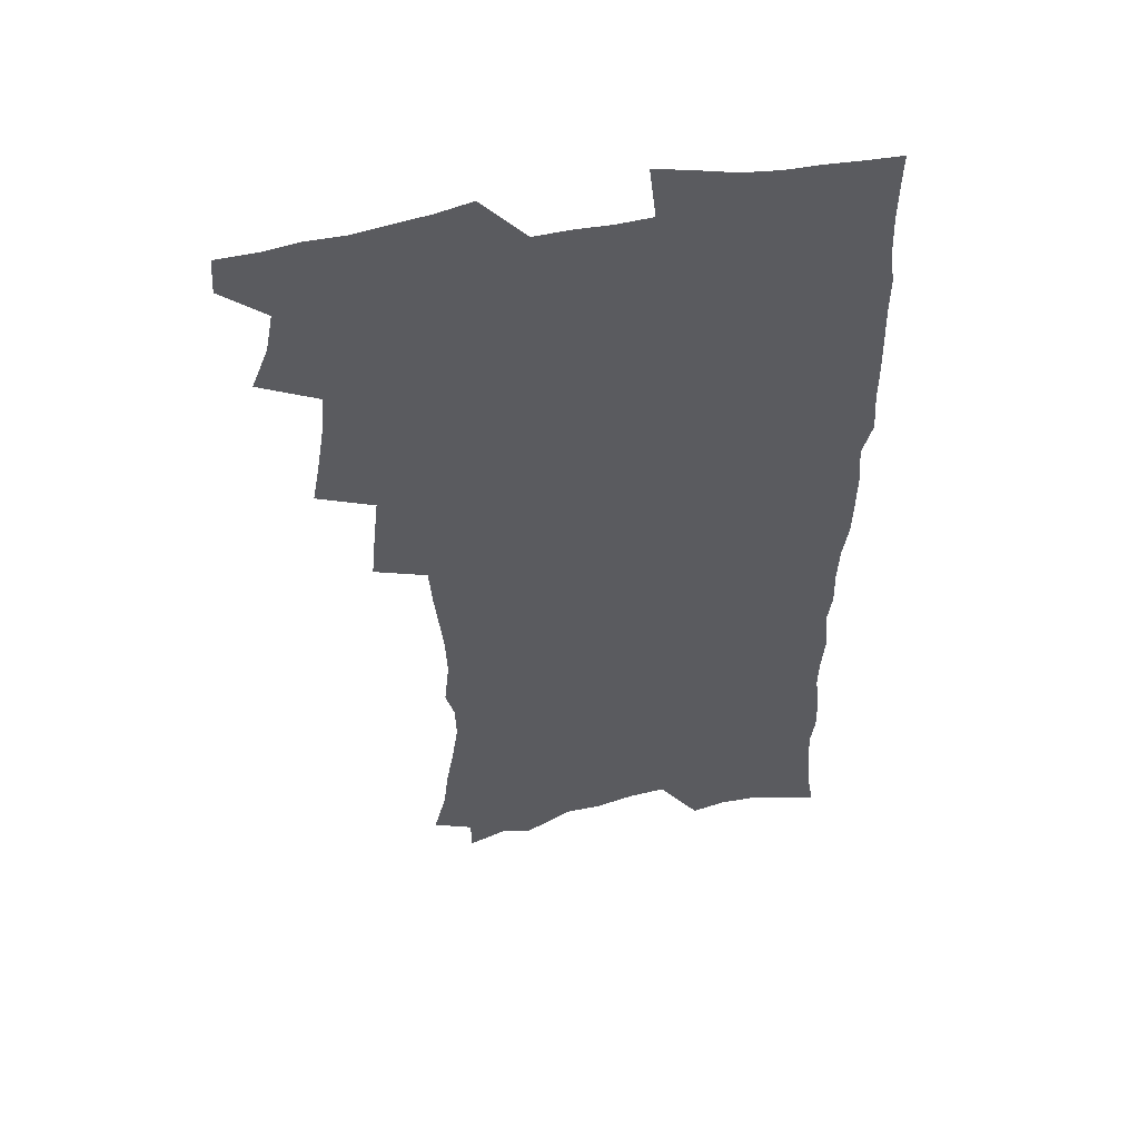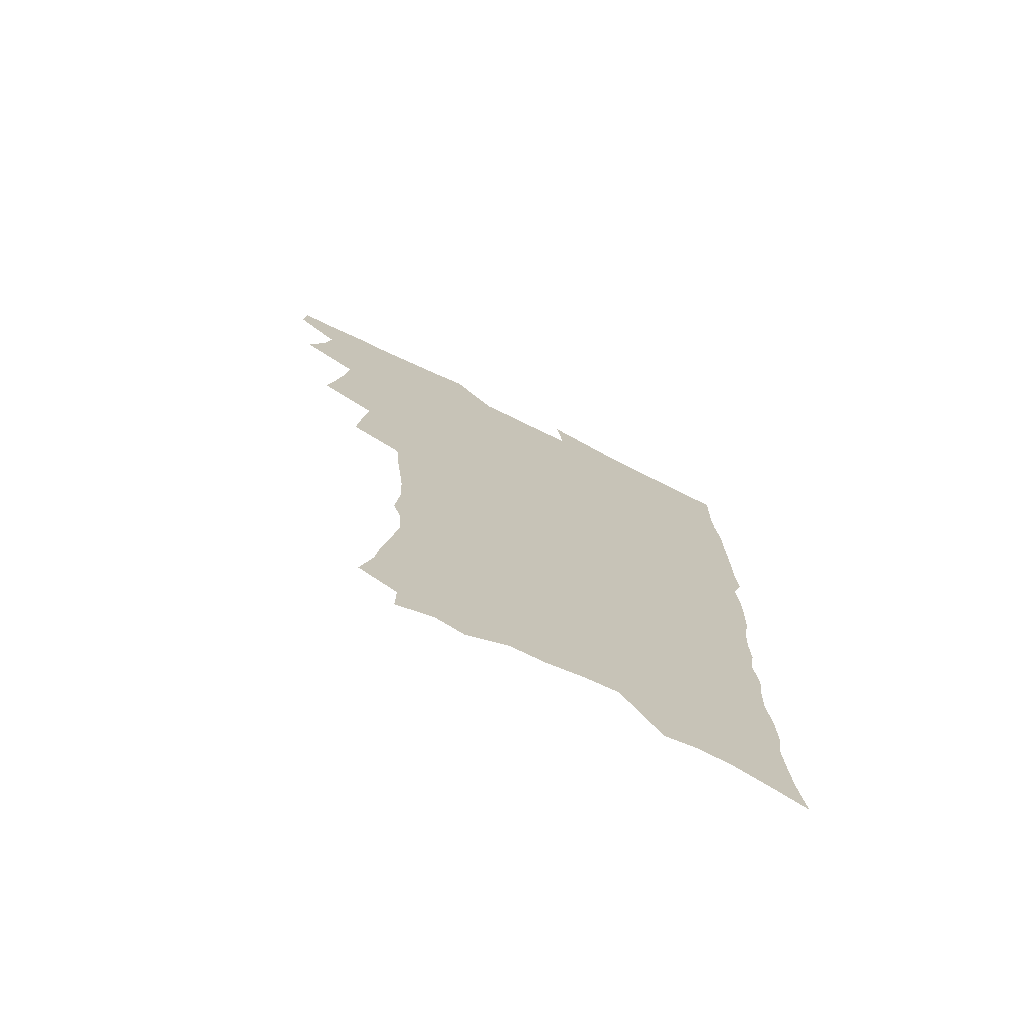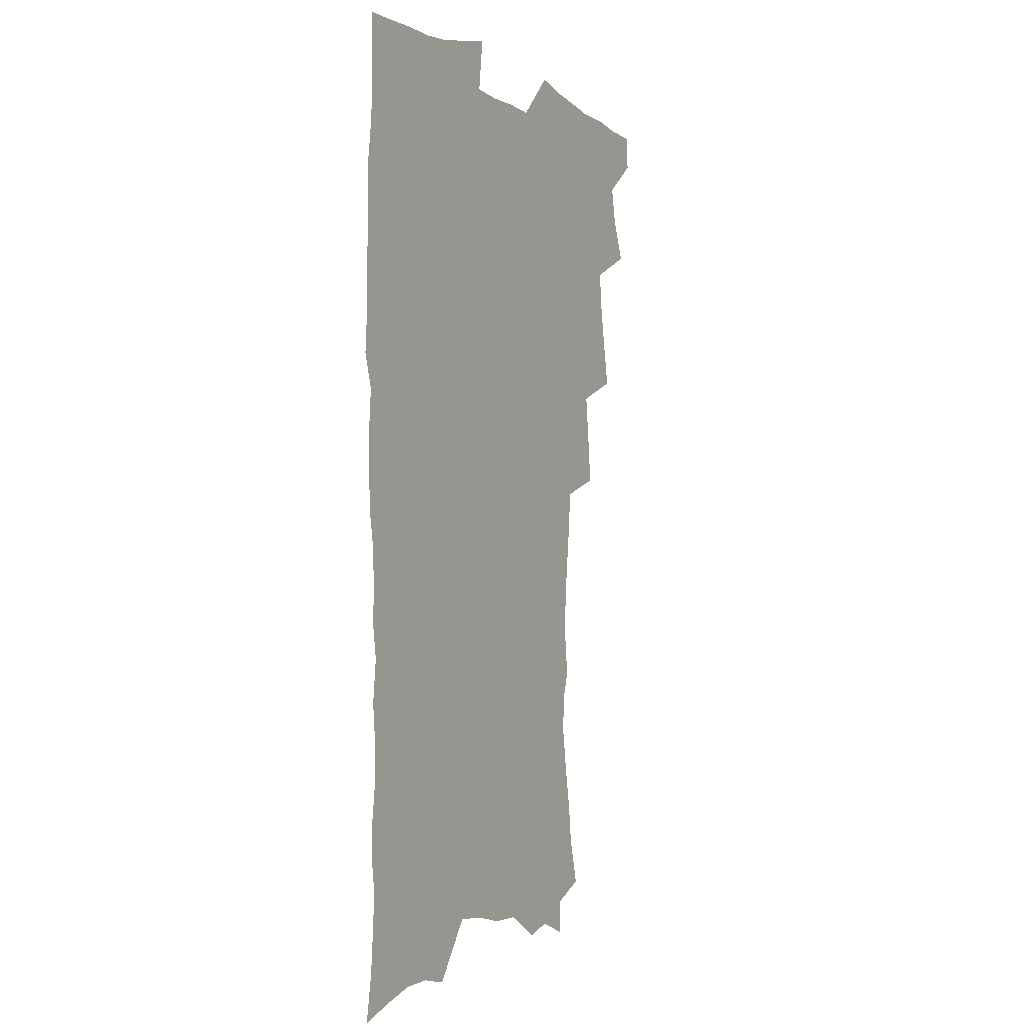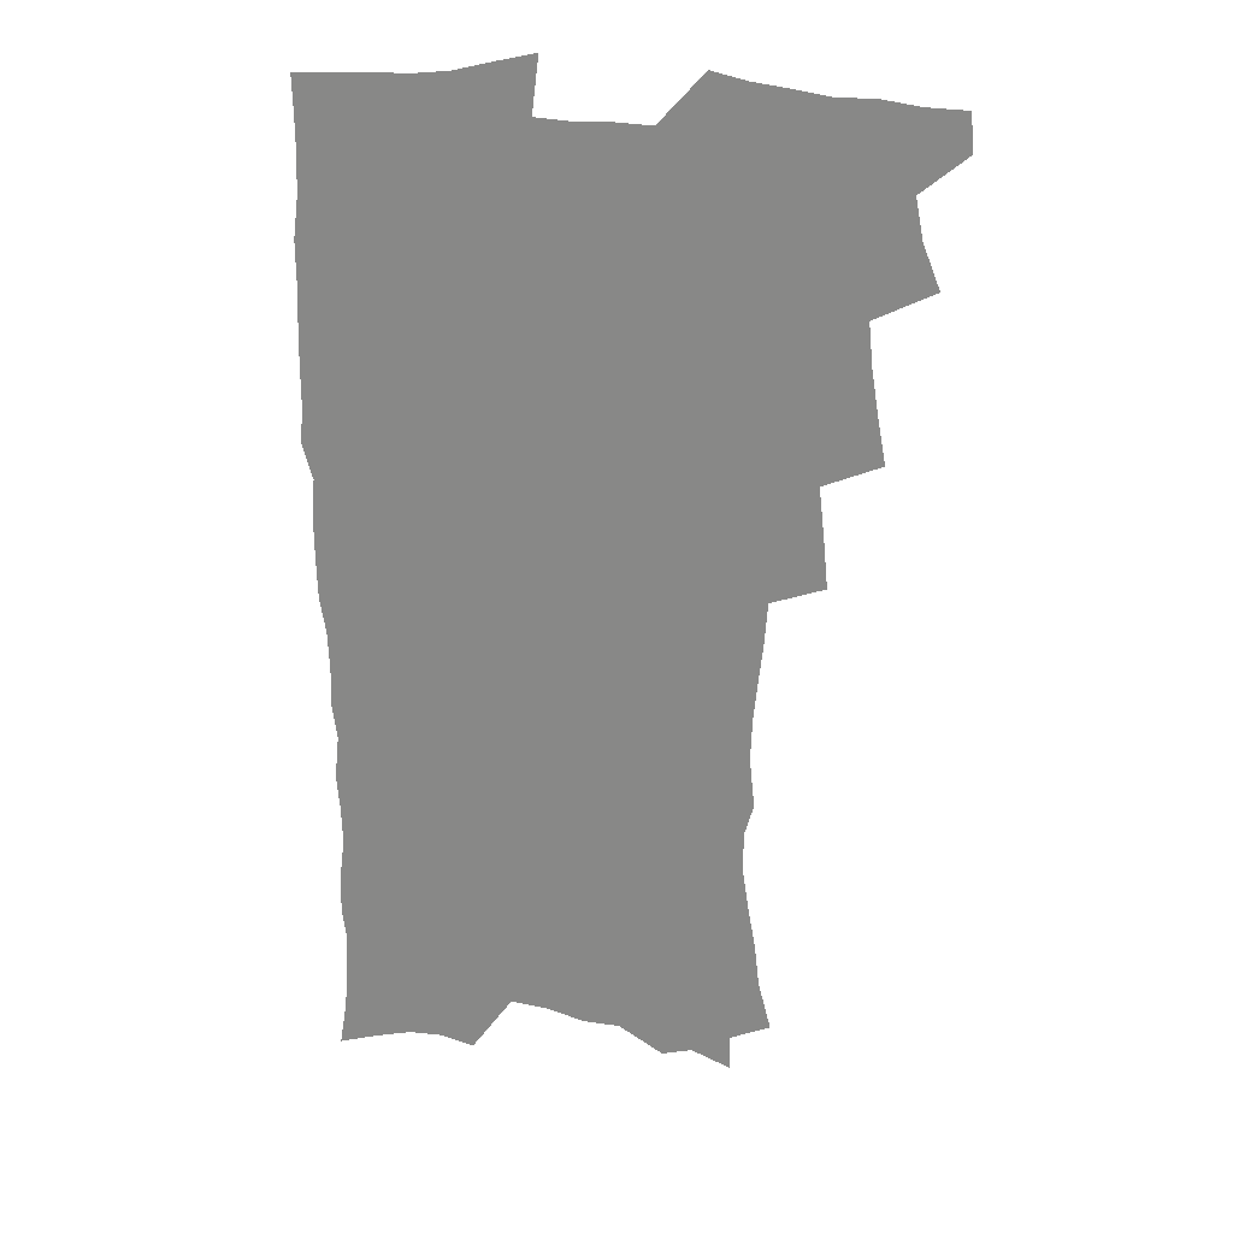
<metadata>
{"format":"obj","ext":"obj","renderer":"f3d","projection":"perspective","resolution":1024,"background":"white","views":[{"elev":51.4,"azim":-12.4,"up":"+Y"},{"elev":-74.1,"azim":-26.0,"up":"+Y"},{"elev":-3.7,"azim":118.6,"up":"+Y"},{"elev":24.0,"azim":-165.2,"up":"+Y"}]}
</metadata>
<code>
v 463.4 552.2 0
v 464.3 567 0
v 471.5 504.3 0
v 478.4 521.4 0
v 481.4 537.3 0
v 481.9 552.1 0
v 480.4 567.3 0
v 487.7 439.3 0
v 491 457.7 0
v 493.9 475.3 0
v 495.5 492.2 0
v 499.3 508.8 0
v 498.4 523.1 0
v 498 537.9 0
v 497.3 552.6 0
v 495.1 569.2 0
v 506.8 389.8 0
v 508.7 409.5 0
v 510.8 429.3 0
v 511.9 446.6 0
v 512.1 462.5 0
v 509.6 476.9 0
v 513.8 494.5 0
v 515.1 509.8 0
v 514.5 523.9 0
v 513.5 538.6 0
v 512.2 553.8 0
v 510.9 569 0
v 523.1 198.8 0
v 528.2 218.3 0
v 530 234.4 0
v 533.2 252.3 0
v 535.8 270.1 0
v 535.3 284.8 0
v 531.8 297 0
v 533.8 316.5 0
v 533.2 332.9 0
v 531.5 348.9 0
v 529.7 365 0
v 528.3 381.8 0
v 527.3 398.8 0
v 527.5 416.2 0
v 527.3 432.4 0
v 528.9 449.6 0
v 530.1 466 0
v 529.8 480.8 0
v 529 495.5 0
v 529.1 510 0
v 529.1 524.5 0
v 528.9 539.1 0
v 527 555.1 0
v 525.4 571 0
v 539.1 177 0
v 539.3 191.2 0
v 541.2 207.6 0
v 547.6 229.7 0
v 549.8 247.2 0
v 551.3 263.9 0
v 550.5 278.1 0
v 550.6 294 0
v 548.9 308.2 0
v 550.3 327.1 0
v 548.2 341 0
v 547.4 357.1 0
v 546.6 373.1 0
v 544.7 387.9 0
v 544.2 404.2 0
v 545.7 422.1 0
v 545.3 437.1 0
v 544.5 451.7 0
v 544.9 467 0
v 545.5 482.1 0
v 545.7 496.6 0
v 545.8 510.8 0
v 545.5 525 0
v 543.8 540.1 0
v 541.8 556.4 0
v 539.8 572.7 0
v 554.9 182.8 0
v 558.8 201.3 0
v 562.3 221 0
v 563.5 237.4 0
v 565.8 255.8 0
v 566 271.2 0
v 565.4 285.7 0
v 564.7 300.4 0
v 563.7 315.3 0
v 564.4 333.2 0
v 563.3 347.7 0
v 562.6 363.2 0
v 560.8 377.1 0
v 559.9 392.2 0
v 559.3 407.4 0
v 560.4 424.3 0
v 560.3 439.2 0
v 559.7 453.5 0
v 560.5 468.8 0
v 560.8 483.3 0
v 561 497.4 0
v 561.3 511.3 0
v 561.2 524.8 0
v 559.4 539.7 0
v 556.9 556.9 0
v 554 575.8 0
v 567 179 0
v 575.3 209.3 0
v 577.6 227.8 0
v 578 243.2 0
v 578.8 259.6 0
v 578.6 274.3 0
v 578.3 289.5 0
v 577.5 303.9 0
v 577.6 320.6 0
v 577.2 336.1 0
v 576.9 351.8 0
v 576.4 366.7 0
v 575.8 381.5 0
v 575.6 396.9 0
v 575.2 411.8 0
v 574.4 425.7 0
v 574.4 440.4 0
v 574.2 454.8 0
v 575.3 470.2 0
v 574.7 483.8 0
v 575.4 498.1 0
v 575.6 511.7 0
v 575 525.3 0
v 573.9 539.9 0
v 572.4 555.7 0
v 585 189.1 0
v 589.9 214.6 0
v 591.8 233.5 0
v 591.4 246.9 0
v 591.6 262.4 0
v 591.5 277.8 0
v 590.8 291.7 0
v 590.5 307.2 0
v 590.3 322.7 0
v 589.9 337.8 0
v 589.9 354.5 0
v 589.5 367.9 0
v 589.5 384.1 0
v 589.2 398.8 0
v 588.9 413.2 0
v 589.3 428.4 0
v 588.3 441.7 0
v 589 456.9 0
v 589.2 470.9 0
v 589 484.6 0
v 589.1 498.4 0
v 589.2 512 0
v 588.9 525.9 0
v 588.1 540.7 0
v 587 556.2 0
v 599.7 189 0
v 603.1 215.6 0
v 603.9 232.8 0
v 603.7 247 0
v 603.9 263.7 0
v 603.9 279.8 0
v 603.7 294.7 0
v 603.5 310.3 0
v 603.3 325.8 0
v 602.8 340 0
v 602.6 353.3 0
v 602.5 369.5 0
v 602.6 384.9 0
v 602.6 400 0
v 602.5 413.9 0
v 602.6 429.5 0
v 602.3 442.8 0
v 602.9 457.9 0
v 602.8 471.3 0
v 602.7 484.8 0
v 602.6 498.2 0
v 603.1 512.1 0
v 603 526 0
v 602.9 540.1 0
v 602 555.5 0
v 615.3 192.4 0
v 616.2 214.5 0
v 616.5 234 0
v 616.4 249.3 0
v 616.3 264.4 0
v 616.3 281.1 0
v 616 295.1 0
v 615.9 310.6 0
v 615.7 325.6 0
v 615.5 340.8 0
v 615.3 355 0
v 615.3 370.6 0
v 615.9 383.8 0
v 615.7 399.3 0
v 615.8 413.6 0
v 615.8 429.3 0
v 615.9 443.6 0
v 616.1 457.8 0
v 616.4 471.4 0
v 616.8 485.1 0
v 617.2 498.7 0
v 616.9 512.3 0
v 617.1 526 0
v 617.2 539.8 0
v 616.4 556.2 0
v 613.7 578.6 0
v 630.3 193.4 0
v 629.5 215.5 0
v 629.1 233 0
v 628.8 250 0
v 628.7 264.6 0
v 628.5 281.3 0
v 628.4 295.7 0
v 628.3 311.3 0
v 628.3 325.7 0
v 628.2 341.5 0
v 628.1 356.2 0
v 628.6 368.6 0
v 628.8 385.7 0
v 628.8 400.2 0
v 629.2 413.6 0
v 629.2 428.9 0
v 629.3 443.2 0
v 629.3 457.7 0
v 629.8 470.9 0
v 630.8 484.1 0
v 630.7 498.9 0
v 630.9 512.2 0
v 631.2 525.7 0
v 631.3 540 0
v 631.4 554.4 0
v 629.5 574.8 0
v 647.3 169.1 0
v 644 194.2 0
v 642.8 213.5 0
v 642 231.6 0
v 641.7 247.6 0
v 641 265.5 0
v 640.7 280.9 0
v 640.7 295.3 0
v 641.4 308.5 0
v 640.4 327.3 0
v 641 340.2 0
v 640.8 355.9 0
v 641.3 369.7 0
v 641.7 384.1 0
v 641.7 398.7 0
v 642.9 411.8 0
v 642.4 428.5 0
v 643 442 0
v 643.2 456.3 0
v 643.7 470 0
v 644.2 483.9 0
v 644.5 498.3 0
v 645.1 511.9 0
v 645.2 525.7 0
v 645.5 539.9 0
v 645.7 554.4 0
v 645.8 570.7 0
v 660.7 171.9 0
v 658.3 191.5 0
v 656.4 211.2 0
v 654.9 229.8 0
v 654.6 245.6 0
v 653.7 263 0
v 653.7 277.9 0
v 652.9 294.3 0
v 653.9 307.5 0
v 653.4 324.2 0
v 653.5 339.1 0
v 653.8 353.7 0
v 654.8 367.1 0
v 654.8 382.5 0
v 656.6 395.5 0
v 656 412.1 0
v 656.1 426.6 0
v 656.8 440.5 0
v 657.3 454.6 0
v 657.4 469 0
v 658.2 482.6 0
v 657.6 498.6 0
v 658.8 511.5 0
v 659.5 525.3 0
v 659.8 539.4 0
v 660.3 554.2 0
v 661 568.9 0
v 674.5 171.2 0
v 672.4 189.1 0
v 670.9 206.7 0
v 669.4 224.6 0
v 668.1 242.1 0
v 668.6 256.7 0
v 667.3 273.8 0
v 667.2 289.3 0
v 667.3 304.3 0
v 666.8 320.3 0
v 669 332.9 0
v 667.7 350.2 0
v 667.7 365.3 0
v 668.9 379.2 0
v 670.4 393.1 0
v 670.3 408.9 0
v 671.6 422.9 0
v 671.3 438.3 0
v 671.2 453.2 0
v 671.9 467.4 0
v 672.3 481.8 0
v 671.9 496.7 0
v 674 510.3 0
v 673.5 525.2 0
v 673.8 538.7 0
v 675.1 553.6 0
v 675.8 568.7 0
v 689.7 166.8 0
v 688.2 183.3 0
v 685.1 203 0
v 683.6 220.1 0
v 683.6 235.4 0
v 682.5 252 0
v 682.3 267.5 0
v 682.7 282.4 0
v 681.8 298.9 0
v 680.8 315.4 0
v 682.3 329.4 0
v 683.2 344 0
v 682.9 359.8 0
v 685.8 373 0
v 684.7 389.8 0
v 686.3 404.1 0
v 686.5 419.7 0
v 685.8 435.7 0
v 685.8 450.7 0
v 687.5 464.7 0
v 688.2 479.4 0
v 689.5 493.9 0
v 688.4 509.7 0
v 689.1 524 0
v 689.5 538.5 0
v 689.6 552.9 0
v 690.5 567.8 0
v 705.6 161.4 0
v 702.5 180 0
v 701.3 196.1 0
v 700.5 211.9 0
v 702.3 225.1 0
v 702 240.5 0
v 700 258 0
v 700.5 272.6 0
v 701.8 286.8 0
v 700.1 304.4 0
v 702.1 318.3 0
v 701.8 334.5 0
v 702.5 349.9 0
v 705 363.9 0
v 705.6 379.8 0
v 705.8 395.8 0
v 704.6 413.1 0
v 708.8 427 0
v 707.7 443.5 0
v 707.8 459.1 0
v 707.5 474.8 0
v 707.1 490.6 0
v 707.3 506.1 0
v 705.2 522.7 0
v 704.6 538 0
v 704.8 552.6 0
v 705.3 567.1 0
v 706 586 0
f 5 6 1
f 1 6 2
f 6 7 2
f 11 12 3
f 3 12 4
f 12 13 4
f 4 13 5
f 13 14 5
f 5 14 6
f 14 15 6
f 6 15 7
f 15 16 7
f 19 20 8
f 8 20 9
f 20 21 9
f 9 21 10
f 21 22 10
f 10 22 11
f 22 23 11
f 11 23 12
f 23 24 12
f 12 24 13
f 24 25 13
f 13 25 14
f 25 26 14
f 14 26 15
f 26 27 15
f 15 27 16
f 27 28 16
f 40 41 17
f 17 41 18
f 41 42 18
f 18 42 19
f 42 43 19
f 19 43 20
f 43 44 20
f 20 44 21
f 44 45 21
f 21 45 22
f 45 46 22
f 22 46 23
f 46 47 23
f 23 47 24
f 47 48 24
f 24 48 25
f 48 49 25
f 25 49 26
f 49 50 26
f 26 50 27
f 50 51 27
f 27 51 28
f 51 52 28
f 54 55 29
f 29 55 30
f 55 56 30
f 30 56 31
f 56 57 31
f 31 57 32
f 57 58 32
f 32 58 33
f 58 59 33
f 33 59 34
f 59 60 34
f 34 60 35
f 60 61 35
f 35 61 36
f 61 62 36
f 36 62 37
f 62 63 37
f 37 63 38
f 63 64 38
f 38 64 39
f 64 65 39
f 39 65 40
f 65 66 40
f 40 66 41
f 66 67 41
f 41 67 42
f 67 68 42
f 42 68 43
f 68 69 43
f 43 69 44
f 69 70 44
f 44 70 45
f 70 71 45
f 45 71 46
f 71 72 46
f 46 72 47
f 72 73 47
f 47 73 48
f 73 74 48
f 48 74 49
f 74 75 49
f 49 75 50
f 75 76 50
f 50 76 51
f 76 77 51
f 51 77 52
f 77 78 52
f 53 79 54
f 79 80 54
f 54 80 55
f 80 81 55
f 55 81 56
f 81 82 56
f 56 82 57
f 82 83 57
f 57 83 58
f 83 84 58
f 58 84 59
f 84 85 59
f 59 85 60
f 85 86 60
f 60 86 61
f 86 87 61
f 61 87 62
f 87 88 62
f 62 88 63
f 88 89 63
f 63 89 64
f 89 90 64
f 64 90 65
f 90 91 65
f 65 91 66
f 91 92 66
f 66 92 67
f 92 93 67
f 67 93 68
f 93 94 68
f 68 94 69
f 94 95 69
f 69 95 70
f 95 96 70
f 70 96 71
f 96 97 71
f 71 97 72
f 97 98 72
f 72 98 73
f 98 99 73
f 73 99 74
f 99 100 74
f 74 100 75
f 100 101 75
f 75 101 76
f 101 102 76
f 76 102 77
f 102 103 77
f 77 103 78
f 103 104 78
f 79 105 80
f 105 106 80
f 80 106 81
f 106 107 81
f 81 107 82
f 107 108 82
f 82 108 83
f 108 109 83
f 83 109 84
f 109 110 84
f 84 110 85
f 110 111 85
f 85 111 86
f 111 112 86
f 86 112 87
f 112 113 87
f 87 113 88
f 113 114 88
f 88 114 89
f 114 115 89
f 89 115 90
f 115 116 90
f 90 116 91
f 116 117 91
f 91 117 92
f 117 118 92
f 92 118 93
f 118 119 93
f 93 119 94
f 119 120 94
f 94 120 95
f 120 121 95
f 95 121 96
f 121 122 96
f 96 122 97
f 122 123 97
f 97 123 98
f 123 124 98
f 98 124 99
f 124 125 99
f 99 125 100
f 125 126 100
f 100 126 101
f 126 127 101
f 101 127 102
f 127 128 102
f 102 128 103
f 128 129 103
f 103 129 104
f 105 130 106
f 130 131 106
f 106 131 107
f 131 132 107
f 107 132 108
f 132 133 108
f 108 133 109
f 133 134 109
f 109 134 110
f 134 135 110
f 110 135 111
f 135 136 111
f 111 136 112
f 136 137 112
f 112 137 113
f 137 138 113
f 113 138 114
f 138 139 114
f 114 139 115
f 139 140 115
f 115 140 116
f 140 141 116
f 116 141 117
f 141 142 117
f 117 142 118
f 142 143 118
f 118 143 119
f 143 144 119
f 119 144 120
f 144 145 120
f 120 145 121
f 145 146 121
f 121 146 122
f 146 147 122
f 122 147 123
f 147 148 123
f 123 148 124
f 148 149 124
f 124 149 125
f 149 150 125
f 125 150 126
f 150 151 126
f 126 151 127
f 151 152 127
f 127 152 128
f 152 153 128
f 128 153 129
f 153 154 129
f 130 155 131
f 155 156 131
f 131 156 132
f 156 157 132
f 132 157 133
f 157 158 133
f 133 158 134
f 158 159 134
f 134 159 135
f 159 160 135
f 135 160 136
f 160 161 136
f 136 161 137
f 161 162 137
f 137 162 138
f 162 163 138
f 138 163 139
f 163 164 139
f 139 164 140
f 164 165 140
f 140 165 141
f 165 166 141
f 141 166 142
f 166 167 142
f 142 167 143
f 167 168 143
f 143 168 144
f 168 169 144
f 144 169 145
f 169 170 145
f 145 170 146
f 170 171 146
f 146 171 147
f 171 172 147
f 147 172 148
f 172 173 148
f 148 173 149
f 173 174 149
f 149 174 150
f 174 175 150
f 150 175 151
f 175 176 151
f 151 176 152
f 176 177 152
f 152 177 153
f 177 178 153
f 153 178 154
f 178 179 154
f 155 180 156
f 180 181 156
f 156 181 157
f 181 182 157
f 157 182 158
f 182 183 158
f 158 183 159
f 183 184 159
f 159 184 160
f 184 185 160
f 160 185 161
f 185 186 161
f 161 186 162
f 186 187 162
f 162 187 163
f 187 188 163
f 163 188 164
f 188 189 164
f 164 189 165
f 189 190 165
f 165 190 166
f 190 191 166
f 166 191 167
f 191 192 167
f 167 192 168
f 192 193 168
f 168 193 169
f 193 194 169
f 169 194 170
f 194 195 170
f 170 195 171
f 195 196 171
f 171 196 172
f 196 197 172
f 172 197 173
f 197 198 173
f 173 198 174
f 198 199 174
f 174 199 175
f 199 200 175
f 175 200 176
f 200 201 176
f 176 201 177
f 201 202 177
f 177 202 178
f 202 203 178
f 178 203 179
f 203 204 179
f 180 206 181
f 206 207 181
f 181 207 182
f 207 208 182
f 182 208 183
f 208 209 183
f 183 209 184
f 209 210 184
f 184 210 185
f 210 211 185
f 185 211 186
f 211 212 186
f 186 212 187
f 212 213 187
f 187 213 188
f 213 214 188
f 188 214 189
f 214 215 189
f 189 215 190
f 215 216 190
f 190 216 191
f 216 217 191
f 191 217 192
f 217 218 192
f 192 218 193
f 218 219 193
f 193 219 194
f 219 220 194
f 194 220 195
f 220 221 195
f 195 221 196
f 221 222 196
f 196 222 197
f 222 223 197
f 197 223 198
f 223 224 198
f 198 224 199
f 224 225 199
f 199 225 200
f 225 226 200
f 200 226 201
f 226 227 201
f 201 227 202
f 227 228 202
f 202 228 203
f 228 229 203
f 203 229 204
f 229 230 204
f 204 230 205
f 230 231 205
f 232 233 206
f 206 233 207
f 233 234 207
f 207 234 208
f 234 235 208
f 208 235 209
f 235 236 209
f 209 236 210
f 236 237 210
f 210 237 211
f 237 238 211
f 211 238 212
f 238 239 212
f 212 239 213
f 239 240 213
f 213 240 214
f 240 241 214
f 214 241 215
f 241 242 215
f 215 242 216
f 242 243 216
f 216 243 217
f 243 244 217
f 217 244 218
f 244 245 218
f 218 245 219
f 245 246 219
f 219 246 220
f 246 247 220
f 220 247 221
f 247 248 221
f 221 248 222
f 248 249 222
f 222 249 223
f 249 250 223
f 223 250 224
f 250 251 224
f 224 251 225
f 251 252 225
f 225 252 226
f 252 253 226
f 226 253 227
f 253 254 227
f 227 254 228
f 254 255 228
f 228 255 229
f 255 256 229
f 229 256 230
f 256 257 230
f 230 257 231
f 257 258 231
f 232 259 233
f 259 260 233
f 233 260 234
f 260 261 234
f 234 261 235
f 261 262 235
f 235 262 236
f 262 263 236
f 236 263 237
f 263 264 237
f 237 264 238
f 264 265 238
f 238 265 239
f 265 266 239
f 239 266 240
f 266 267 240
f 240 267 241
f 267 268 241
f 241 268 242
f 268 269 242
f 242 269 243
f 269 270 243
f 243 270 244
f 270 271 244
f 244 271 245
f 271 272 245
f 245 272 246
f 272 273 246
f 246 273 247
f 273 274 247
f 247 274 248
f 274 275 248
f 248 275 249
f 275 276 249
f 249 276 250
f 276 277 250
f 250 277 251
f 277 278 251
f 251 278 252
f 278 279 252
f 252 279 253
f 279 280 253
f 253 280 254
f 280 281 254
f 254 281 255
f 281 282 255
f 255 282 256
f 282 283 256
f 256 283 257
f 283 284 257
f 257 284 258
f 284 285 258
f 259 286 260
f 286 287 260
f 260 287 261
f 287 288 261
f 261 288 262
f 288 289 262
f 262 289 263
f 289 290 263
f 263 290 264
f 290 291 264
f 264 291 265
f 291 292 265
f 265 292 266
f 292 293 266
f 266 293 267
f 293 294 267
f 267 294 268
f 294 295 268
f 268 295 269
f 295 296 269
f 269 296 270
f 296 297 270
f 270 297 271
f 297 298 271
f 271 298 272
f 298 299 272
f 272 299 273
f 299 300 273
f 273 300 274
f 300 301 274
f 274 301 275
f 301 302 275
f 275 302 276
f 302 303 276
f 276 303 277
f 303 304 277
f 277 304 278
f 304 305 278
f 278 305 279
f 305 306 279
f 279 306 280
f 306 307 280
f 280 307 281
f 307 308 281
f 281 308 282
f 308 309 282
f 282 309 283
f 309 310 283
f 283 310 284
f 310 311 284
f 284 311 285
f 311 312 285
f 286 313 287
f 313 314 287
f 287 314 288
f 314 315 288
f 288 315 289
f 315 316 289
f 289 316 290
f 316 317 290
f 290 317 291
f 317 318 291
f 291 318 292
f 318 319 292
f 292 319 293
f 319 320 293
f 293 320 294
f 320 321 294
f 294 321 295
f 321 322 295
f 295 322 296
f 322 323 296
f 296 323 297
f 323 324 297
f 297 324 298
f 324 325 298
f 298 325 299
f 325 326 299
f 299 326 300
f 326 327 300
f 300 327 301
f 327 328 301
f 301 328 302
f 328 329 302
f 302 329 303
f 329 330 303
f 303 330 304
f 330 331 304
f 304 331 305
f 331 332 305
f 305 332 306
f 332 333 306
f 306 333 307
f 333 334 307
f 307 334 308
f 334 335 308
f 308 335 309
f 335 336 309
f 309 336 310
f 336 337 310
f 310 337 311
f 337 338 311
f 311 338 312
f 338 339 312
f 313 340 314
f 340 341 314
f 314 341 315
f 341 342 315
f 315 342 316
f 342 343 316
f 316 343 317
f 343 344 317
f 317 344 318
f 344 345 318
f 318 345 319
f 345 346 319
f 319 346 320
f 346 347 320
f 320 347 321
f 347 348 321
f 321 348 322
f 348 349 322
f 322 349 323
f 349 350 323
f 323 350 324
f 350 351 324
f 324 351 325
f 351 352 325
f 325 352 326
f 352 353 326
f 326 353 327
f 353 354 327
f 327 354 328
f 354 355 328
f 328 355 329
f 355 356 329
f 329 356 330
f 356 357 330
f 330 357 331
f 357 358 331
f 331 358 332
f 358 359 332
f 332 359 333
f 359 360 333
f 333 360 334
f 360 361 334
f 334 361 335
f 361 362 335
f 335 362 336
f 362 363 336
f 336 363 337
f 363 364 337
f 337 364 338
f 364 365 338
f 338 365 339
f 365 366 339

</code>
